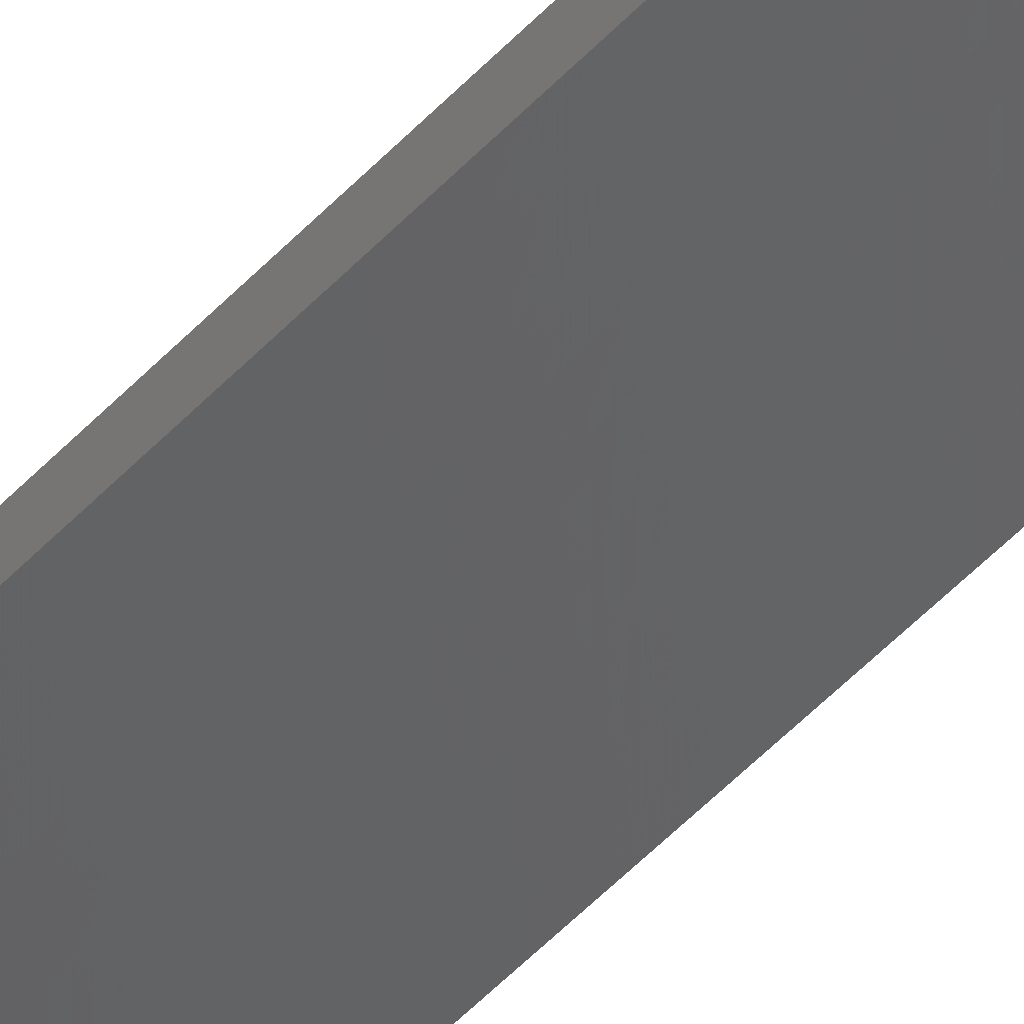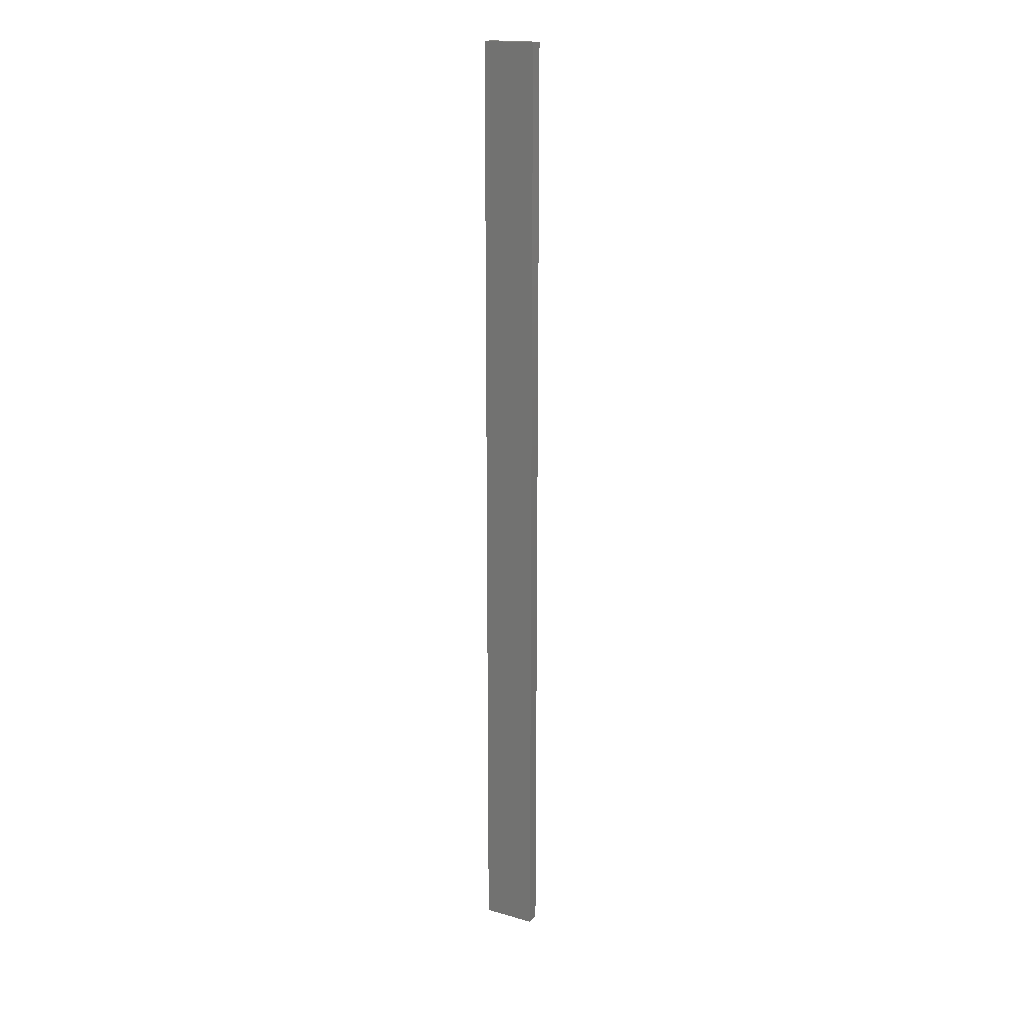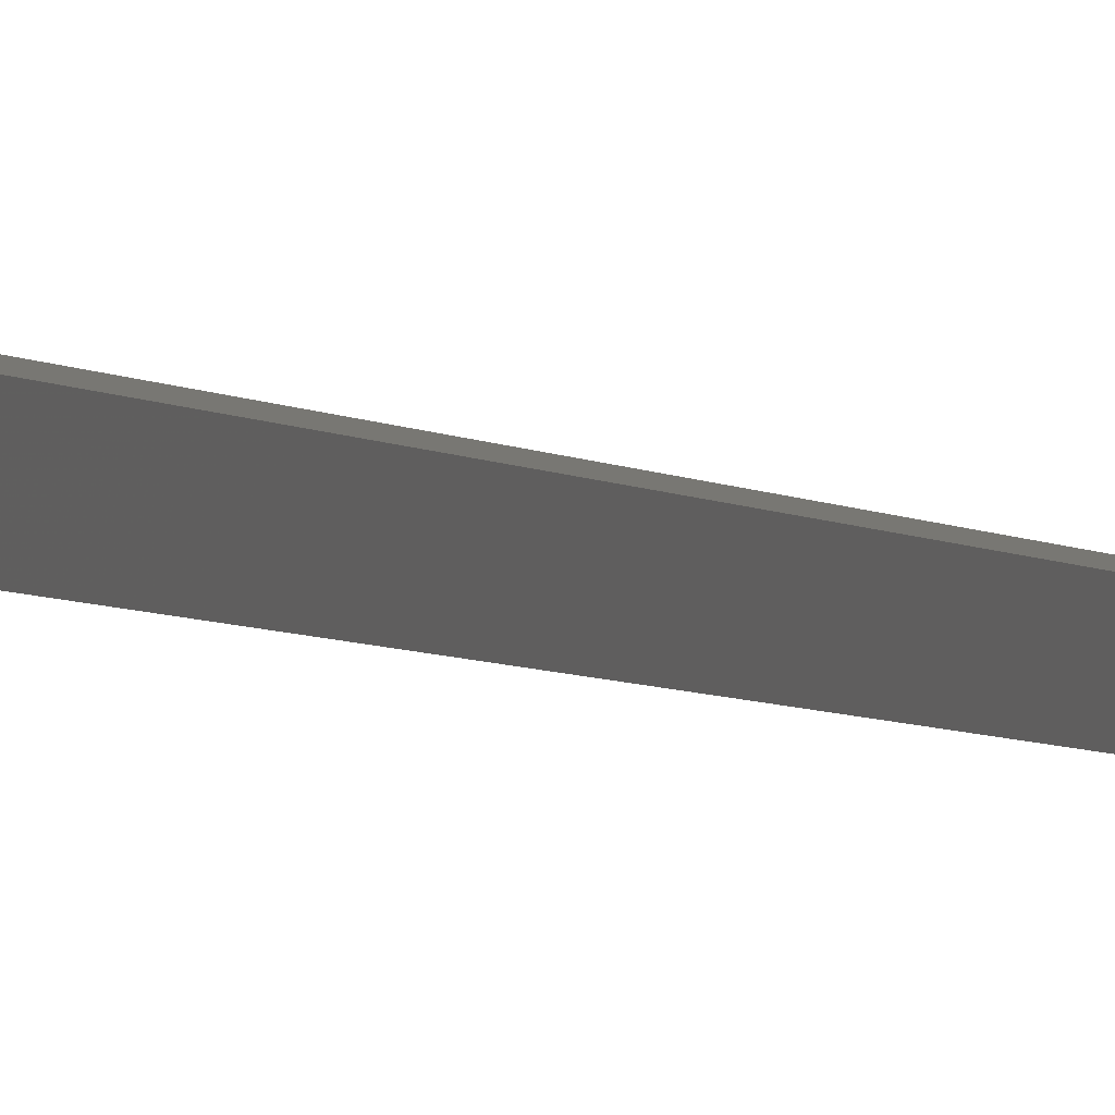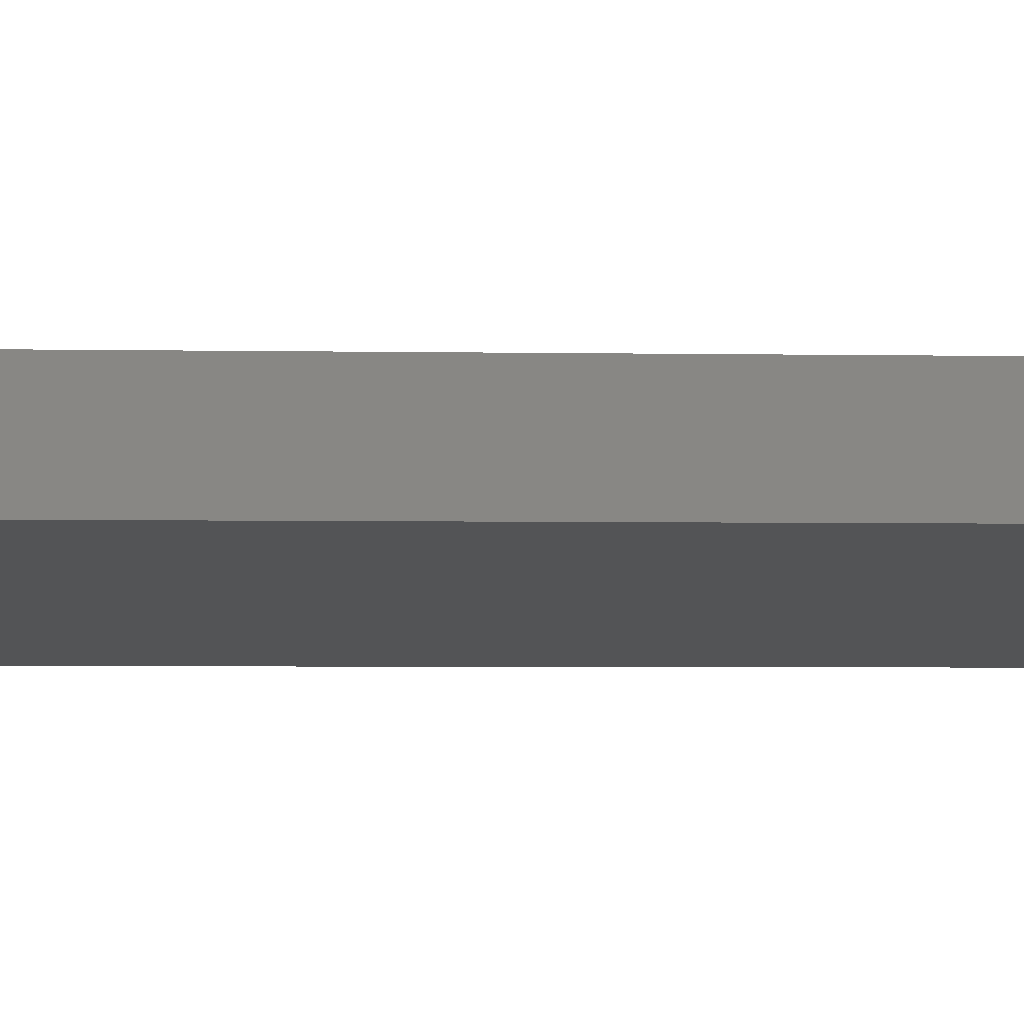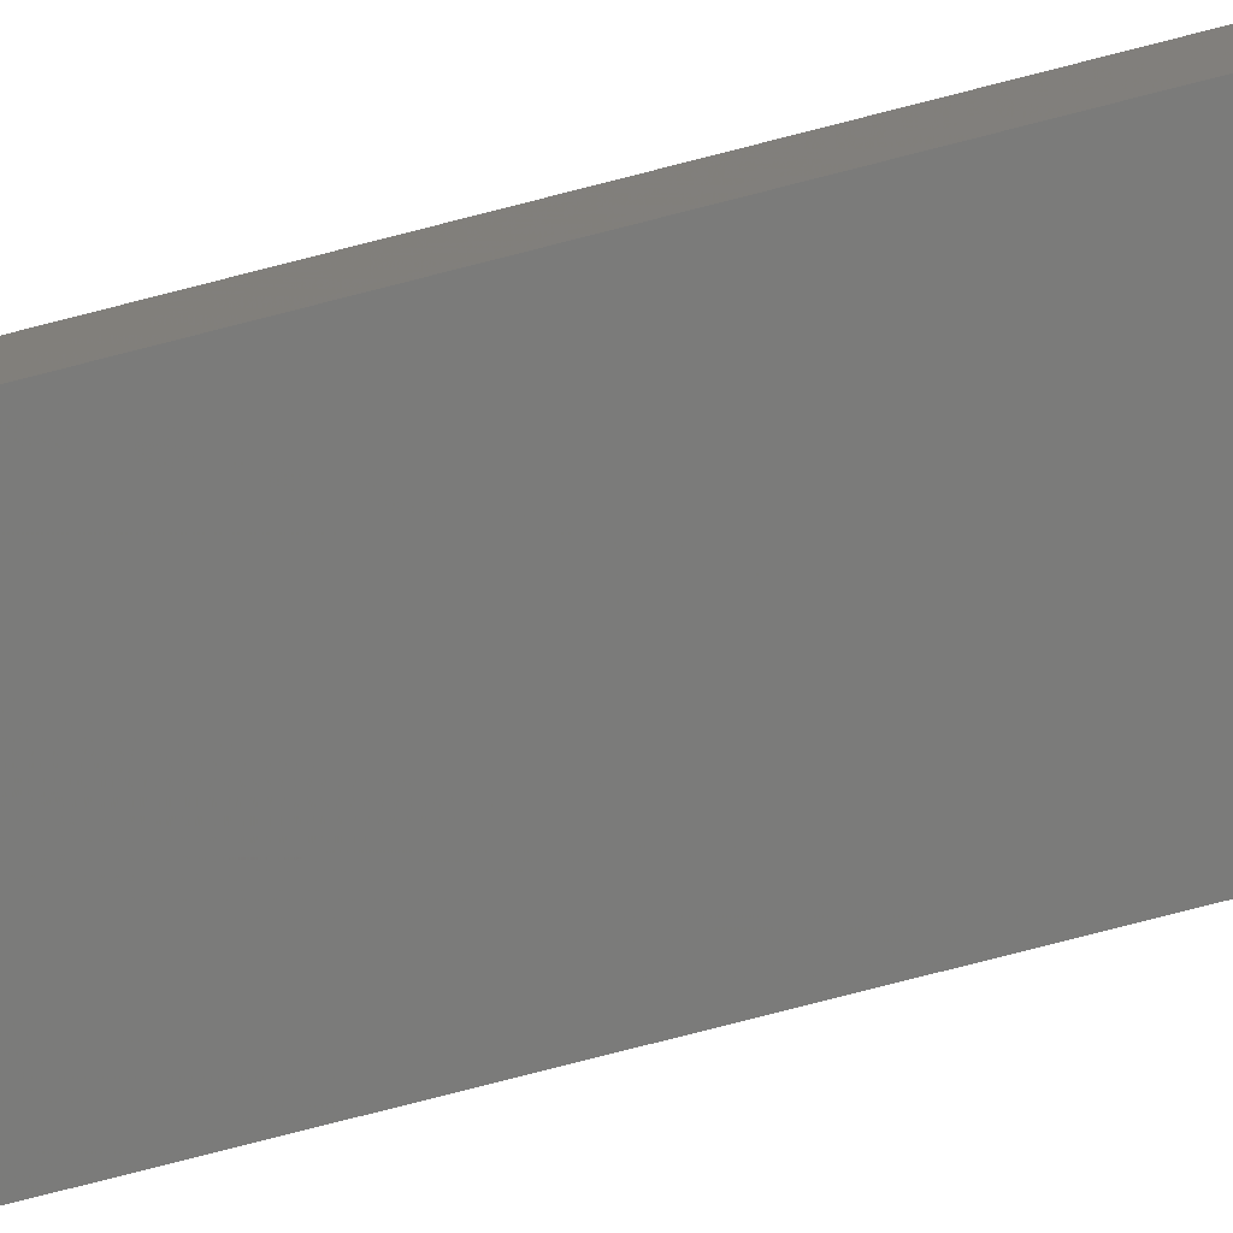
<metadata>
{"format":"stl","ext":"stl","renderer":"f3d","projection":"perspective","resolution":1024,"background":"white","views":[{"elev":-42.7,"azim":142.7,"up":"+Y"},{"elev":18.0,"azim":-139.1,"up":"+Z"},{"elev":-2.4,"azim":-165.7,"up":"+Y"},{"elev":-0.6,"azim":68.8,"up":"+Y"},{"elev":-63.2,"azim":105.7,"up":"+Y"}]}
</metadata>
<code>
# stl→obj: 16 verts, 28 faces
v -19.06 2.388 128.9
v -18.99 2.402 128.9
v -18.99 2.402 125.3
v -19.06 2.388 125.3
v -19.12 2.374 128.9
v -19.12 2.374 125.3
v -19.19 2.361 125.3
v -19.19 2.361 128.9
v -19.18 2.312 128.9
v -19.18 2.312 125.3
v -18.98 2.353 125.3
v -19.05 2.339 128.9
v -19.05 2.339 125.3
v -18.98 2.353 128.9
v -19.11 2.325 128.9
v -19.11 2.325 125.3
f 1 2 3
f 1 3 4
f 5 4 6
f 5 6 7
f 5 1 4
f 8 5 7
f 8 7 9
f 7 10 9
f 11 12 13
f 14 12 11
f 13 15 16
f 12 15 13
f 16 9 10
f 15 9 16
f 14 11 2
f 11 3 2
f 16 10 7
f 6 16 7
f 4 13 16
f 4 16 6
f 3 11 13
f 3 13 4
f 9 15 8
f 15 5 8
f 12 1 15
f 15 1 5
f 14 2 12
f 12 2 1

</code>
